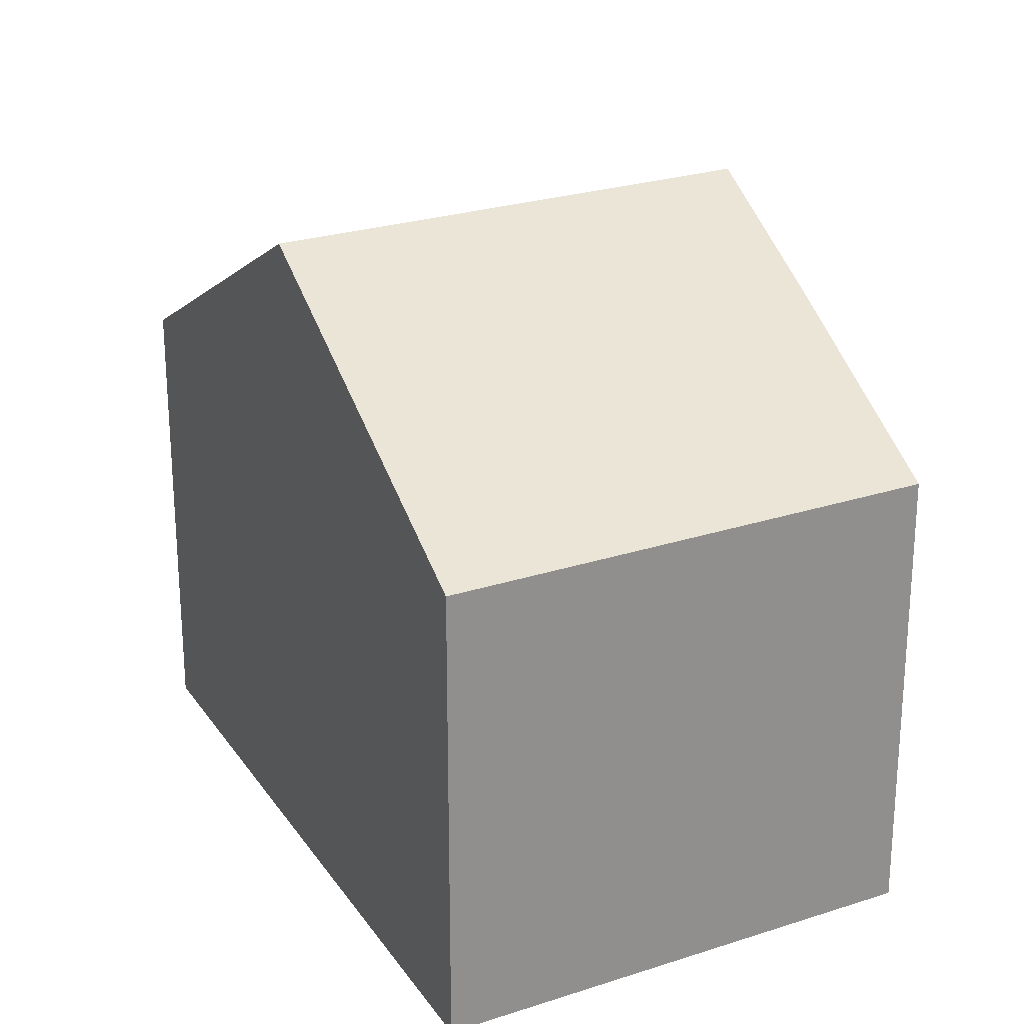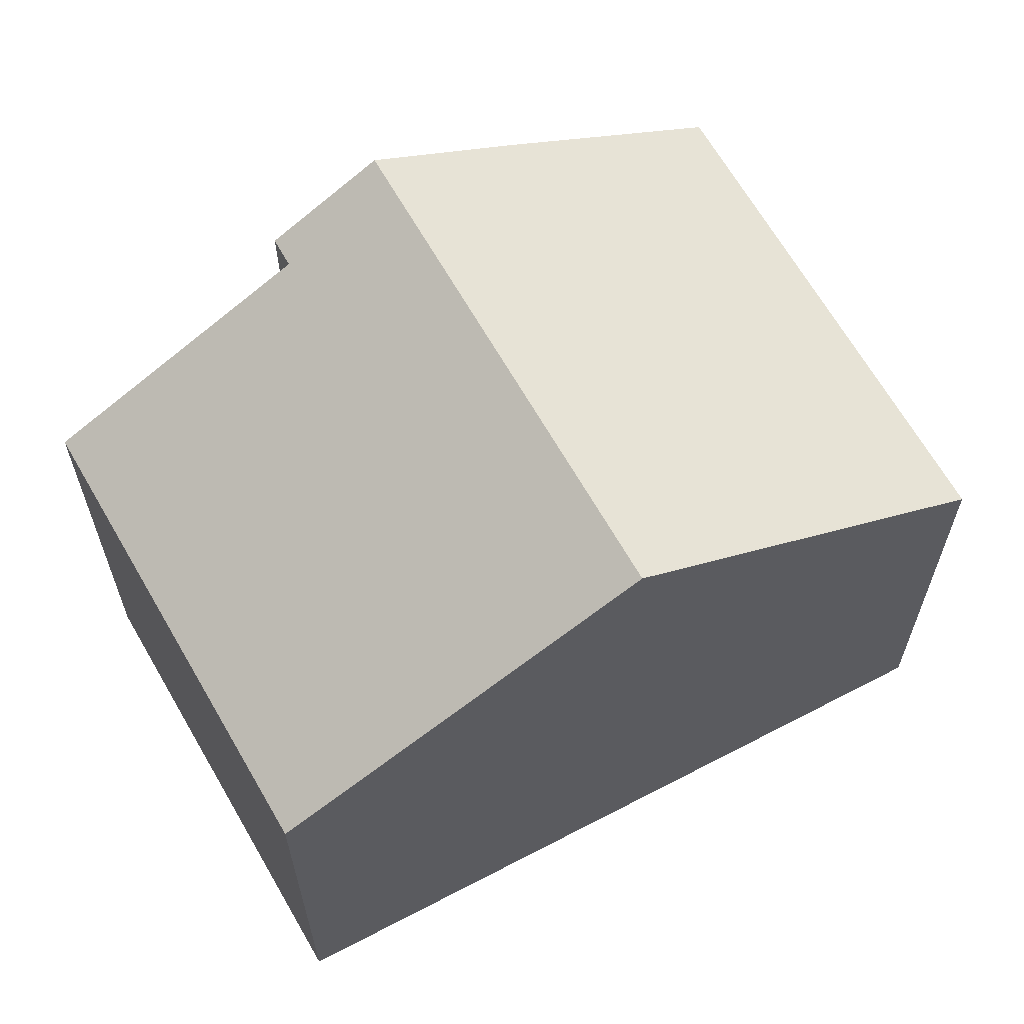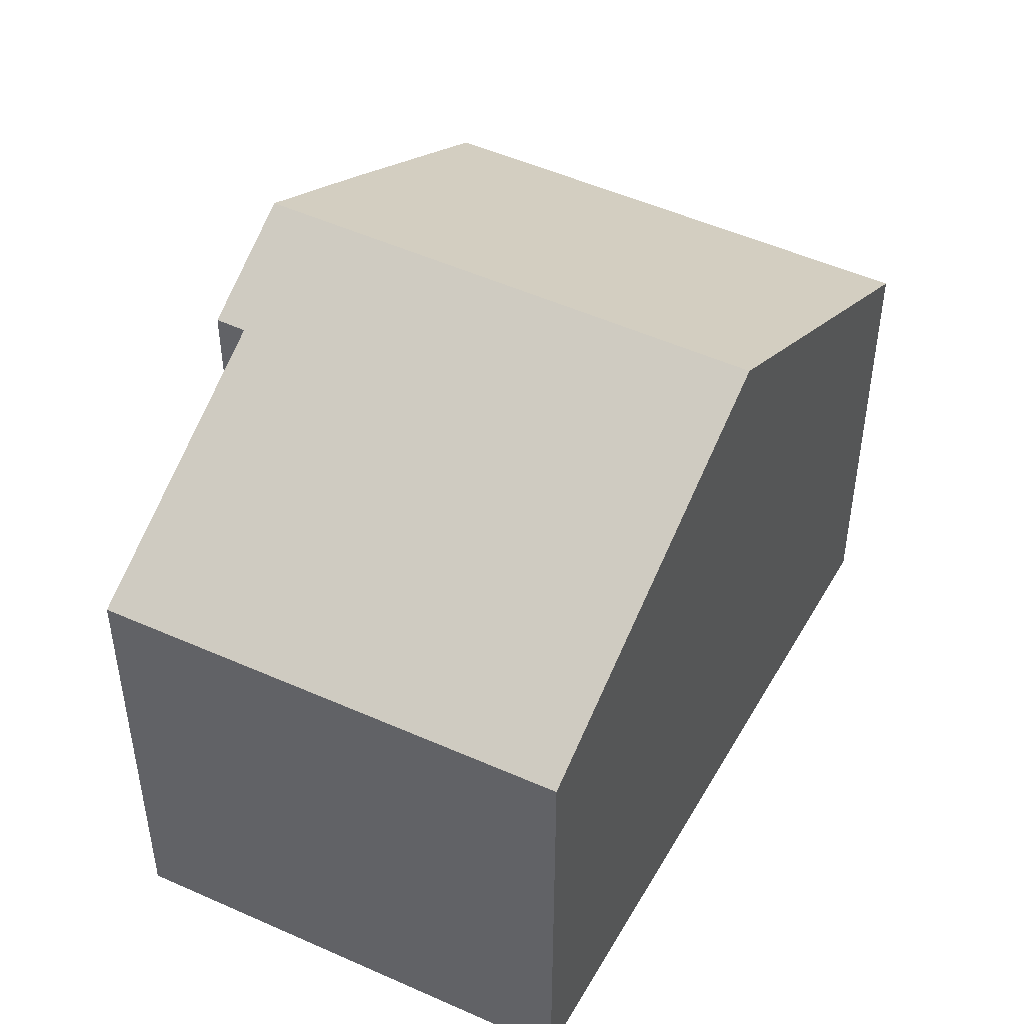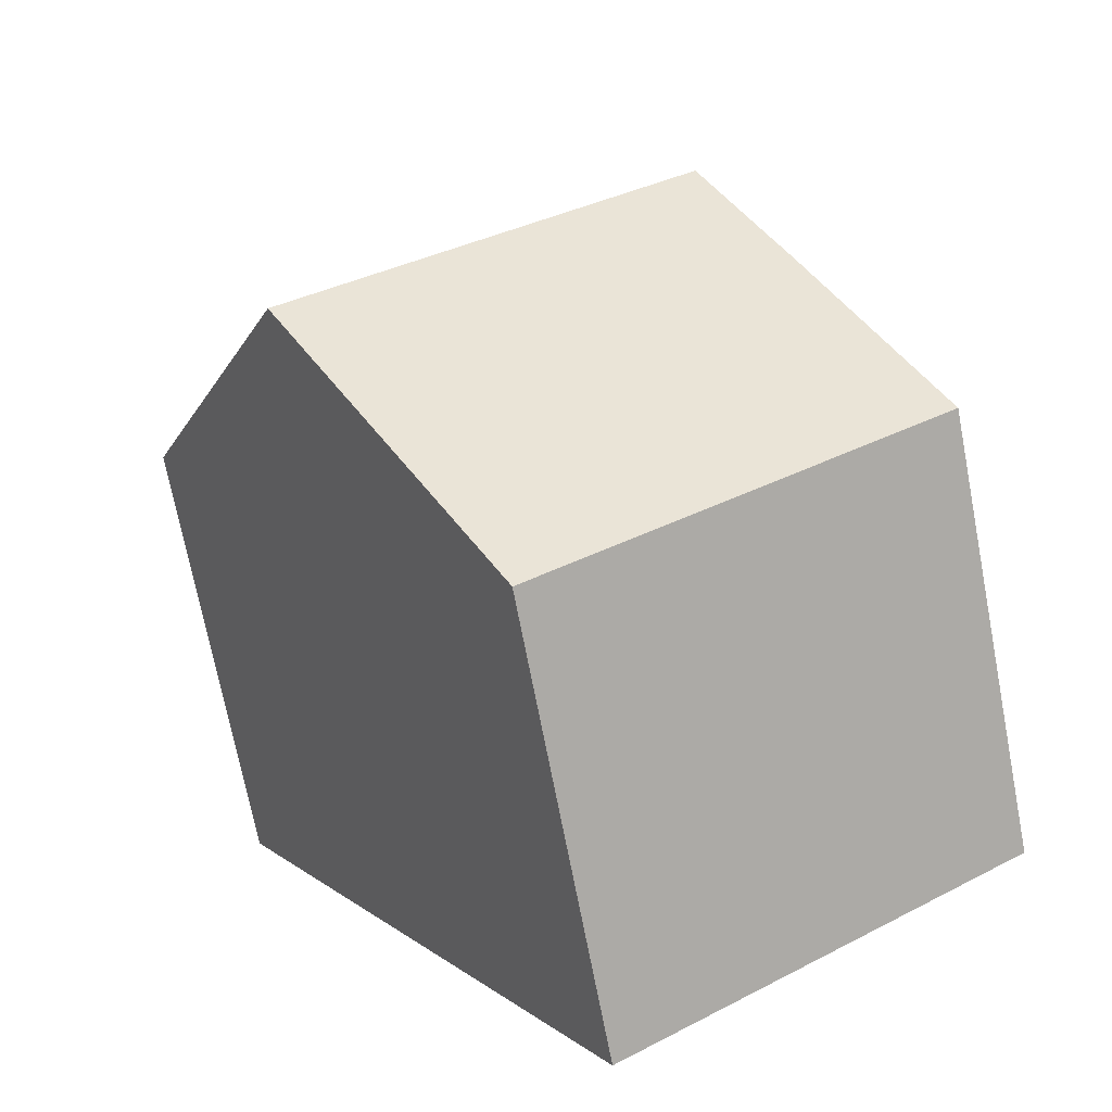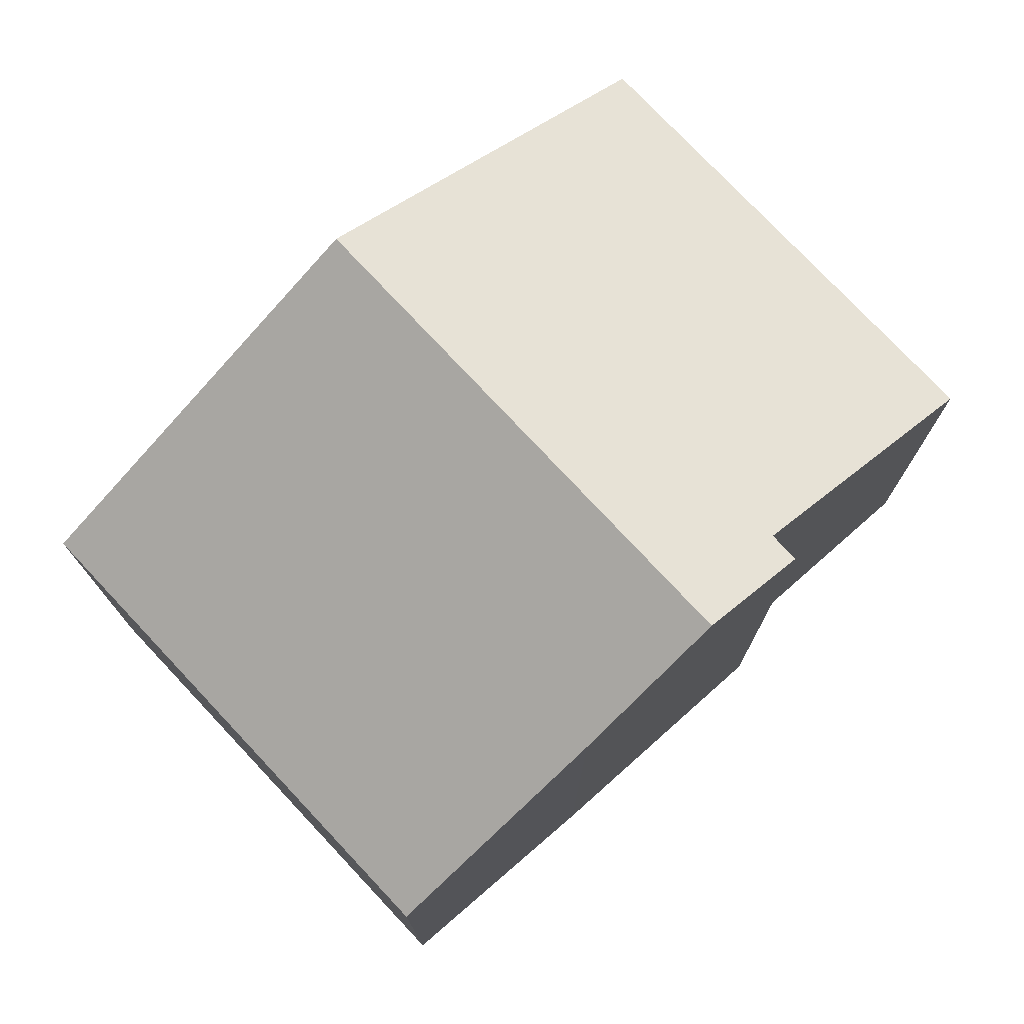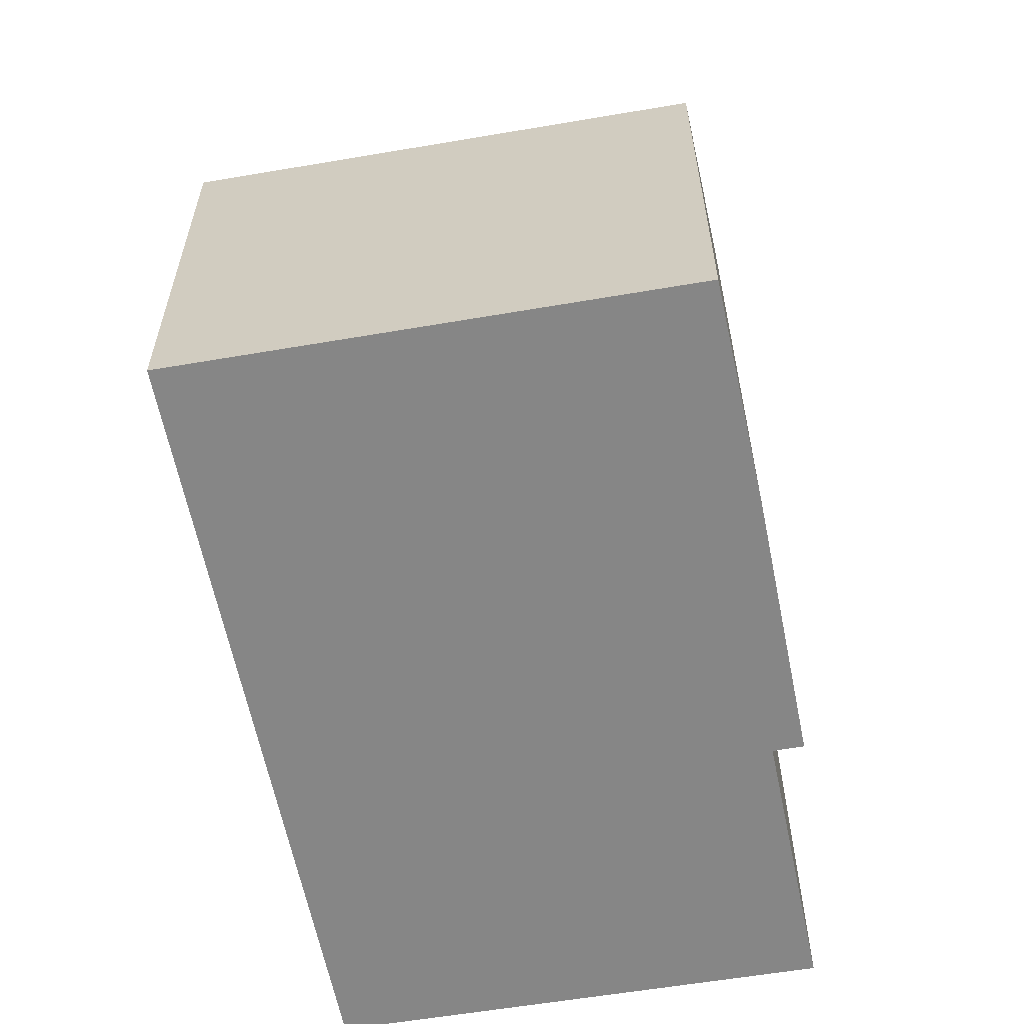
<metadata>
{"format":"obj","ext":"obj","renderer":"f3d","projection":"perspective","resolution":1024,"background":"white","views":[{"elev":25.1,"azim":-174.3,"up":"+Y"},{"elev":65.3,"azim":94.1,"up":"+Y"},{"elev":49.1,"azim":60.5,"up":"+Y"},{"elev":-71.5,"azim":-169.1,"up":"+Z"},{"elev":77.0,"azim":-99.5,"up":"+Y"},{"elev":-62.0,"azim":-136.5,"up":"+Y"}]}
</metadata>
<code>
v  8.195 8.883 0.52
v  5.582 6.138 8.255
v  10.8 6.165 4.719
v  3.741 8.057 5.289
v  2.609 8.883 4.241
v  3.407 8.059 5.509
v  0 6.145 3.763e-16
v  5.57 6.145 -3.71
v  1.554 7.794 2.566
v  5.57 2.272e-16 -3.71
v  0 0 0
v  1.554 -1.571e-16 2.566
v  3.407 -3.373e-16 5.509
v  2.609 -2.597e-16 4.241
v  3.741 -3.239e-16 5.289
v  5.582 -5.055e-16 8.255
v  10.8 -2.89e-16 4.719
v  8.195 -3.184e-17 0.52
g defaultobject
f 1 2 3
f 2 1 4
f 4 1 5
f 4 5 6
f 7 1 8
f 1 7 5
f 5 7 9
f 10 7 8
f 7 10 11
f 7 12 9
f 12 7 11
f 9 6 5
f 6 9 12
f 6 12 13
f 13 12 14
f 15 2 4
f 2 15 16
f 13 4 6
f 4 13 15
f 2 17 3
f 17 2 16
f 1 10 8
f 10 1 3
f 10 3 18
f 18 3 17
f 16 18 17
f 18 16 15
f 18 15 13
f 18 13 14
f 18 14 10
f 10 14 12
f 10 12 11

</code>
